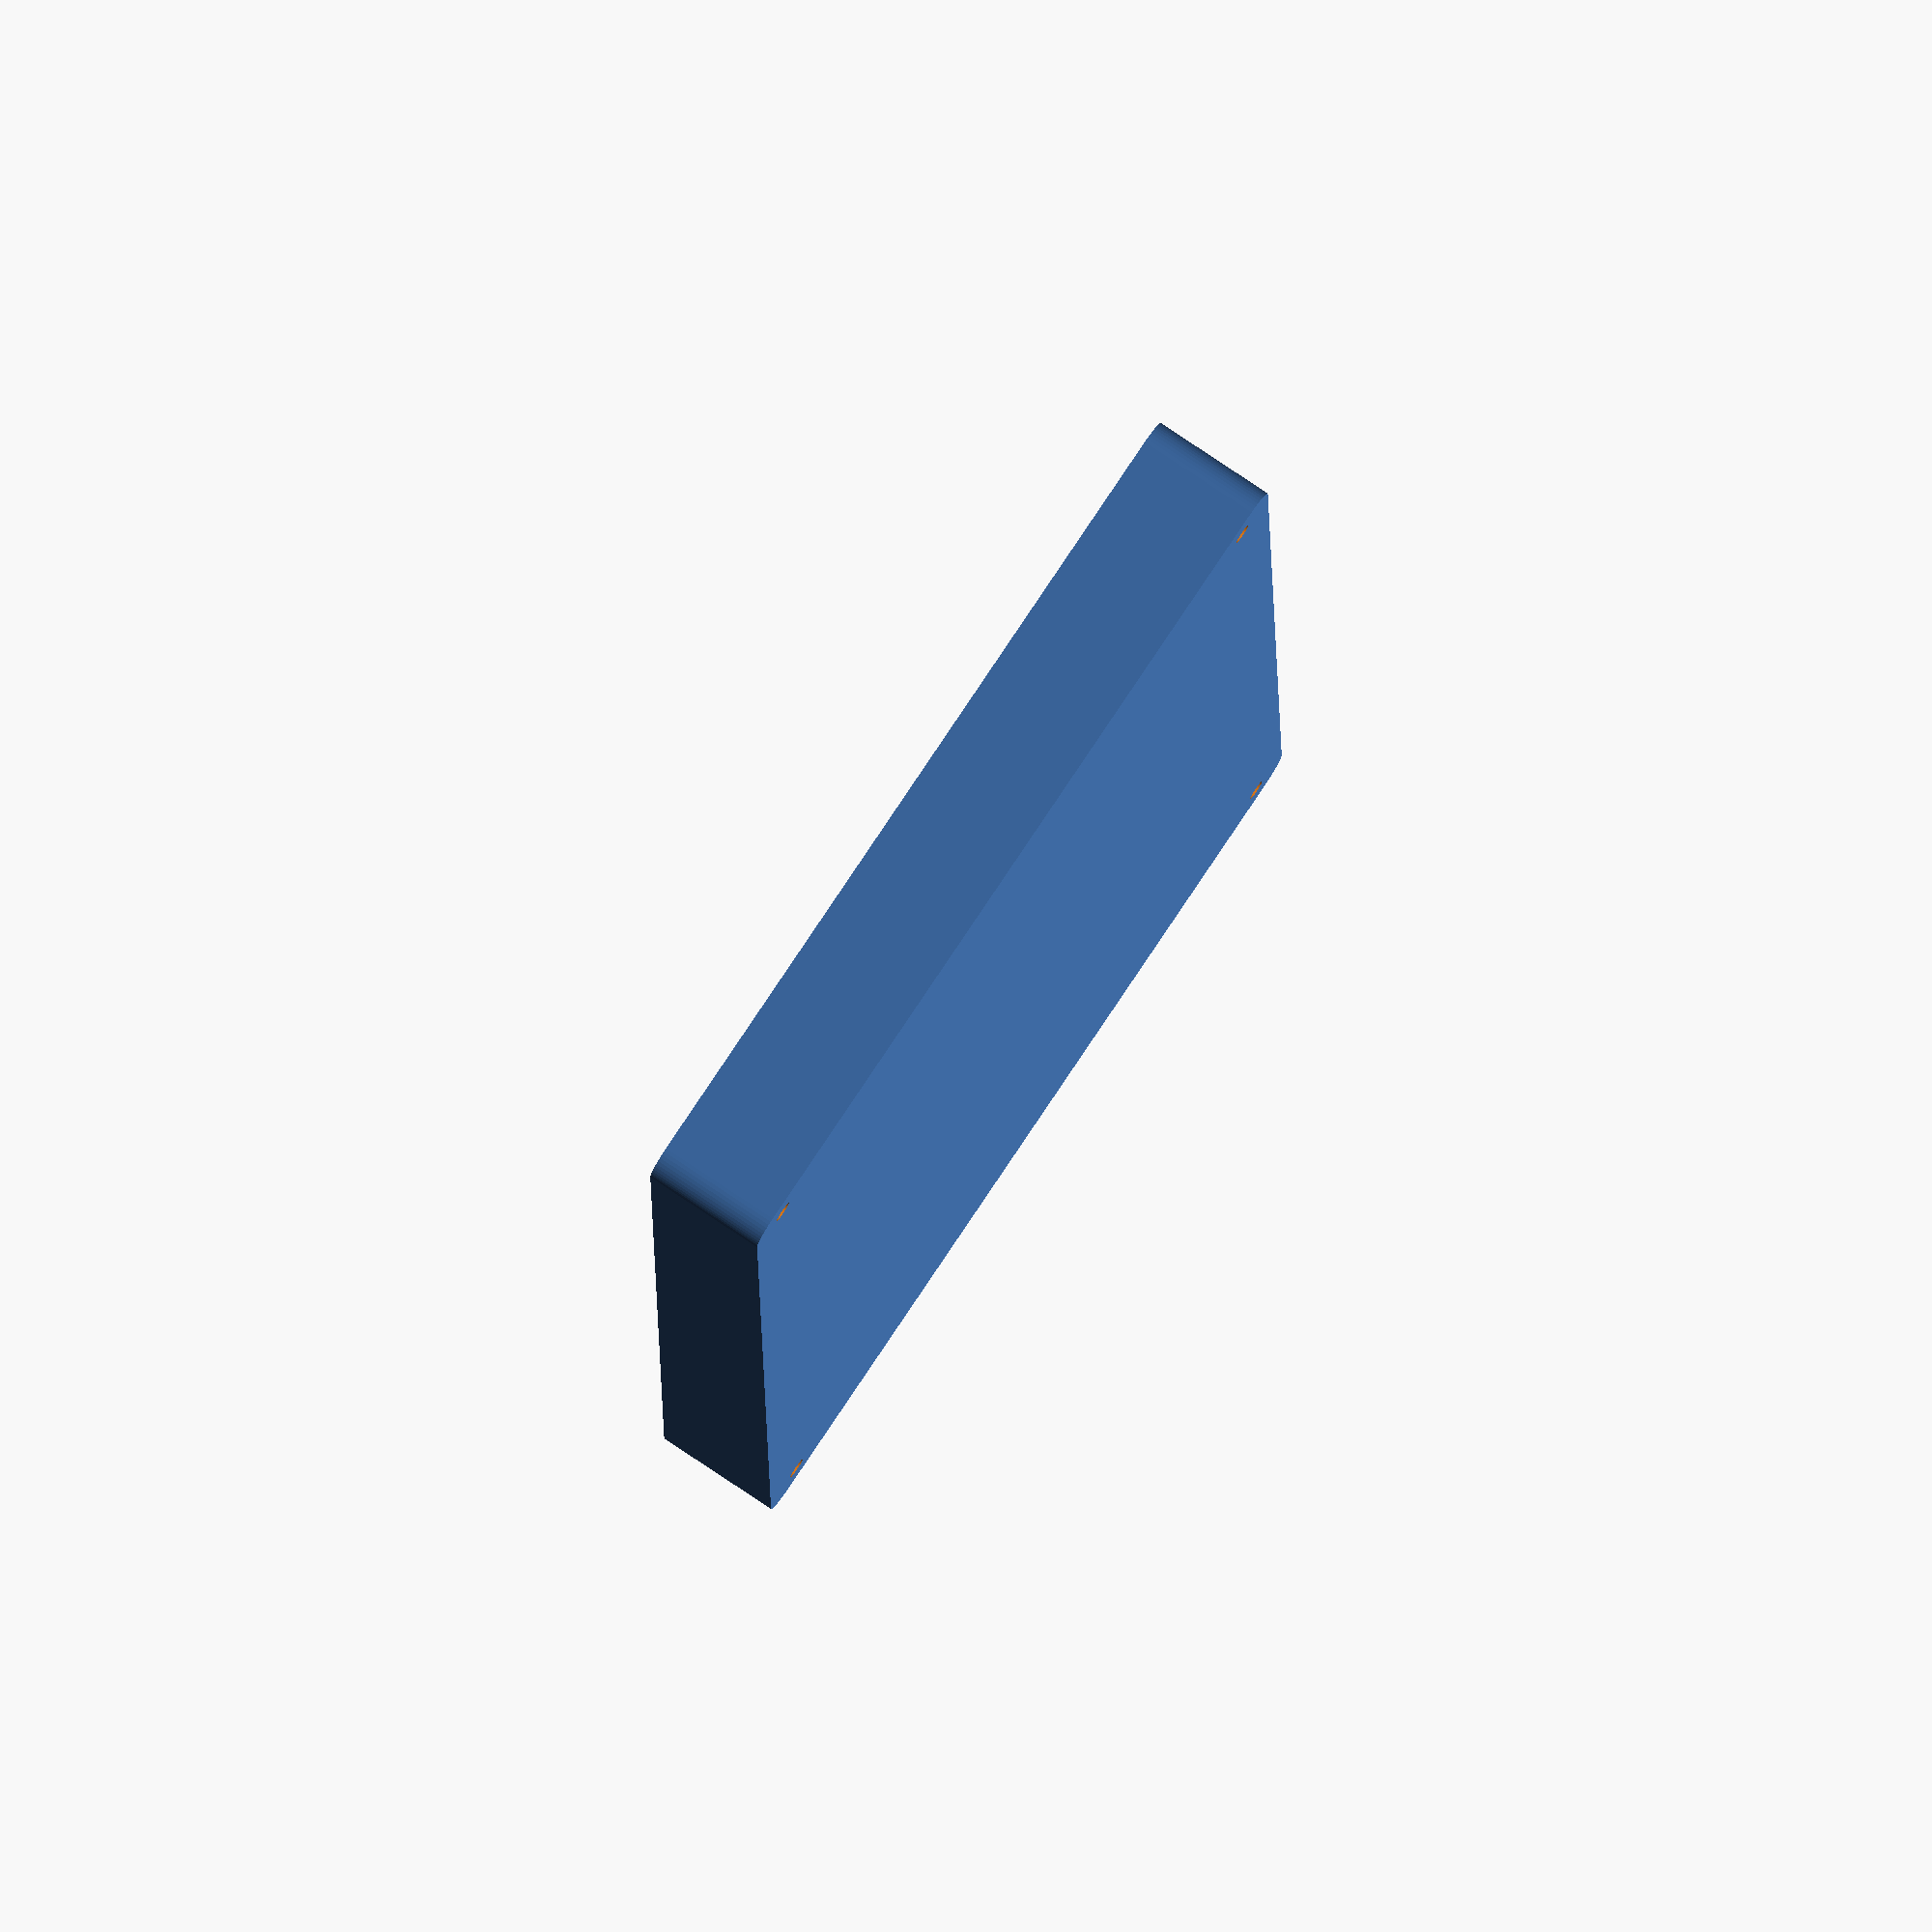
<openscad>
$fn = 50;


difference() {
	union() {
		hull() {
			translate(v = [-70.0000000000, 130.0000000000, 0]) {
				cylinder(h = 21, r = 5);
			}
			translate(v = [70.0000000000, 130.0000000000, 0]) {
				cylinder(h = 21, r = 5);
			}
			translate(v = [-70.0000000000, -130.0000000000, 0]) {
				cylinder(h = 21, r = 5);
			}
			translate(v = [70.0000000000, -130.0000000000, 0]) {
				cylinder(h = 21, r = 5);
			}
		}
	}
	union() {
		translate(v = [-67.5000000000, -127.5000000000, 2]) {
			rotate(a = [0, 0, 0]) {
				difference() {
					union() {
						translate(v = [0, 0, -6.0000000000]) {
							cylinder(h = 6, r = 1.5000000000);
						}
						translate(v = [0, 0, -6.0000000000]) {
							cylinder(h = 6, r = 1.8000000000);
						}
						translate(v = [0, 0, -1.7000000000]) {
							cylinder(h = 1.7000000000, r1 = 1.5000000000, r2 = 2.9000000000);
						}
						cylinder(h = 50, r = 2.9000000000);
						translate(v = [0, 0, -6.0000000000]) {
							cylinder(h = 6, r = 1.5000000000);
						}
					}
					union();
				}
			}
		}
		translate(v = [67.5000000000, -127.5000000000, 2]) {
			rotate(a = [0, 0, 0]) {
				difference() {
					union() {
						translate(v = [0, 0, -6.0000000000]) {
							cylinder(h = 6, r = 1.5000000000);
						}
						translate(v = [0, 0, -6.0000000000]) {
							cylinder(h = 6, r = 1.8000000000);
						}
						translate(v = [0, 0, -1.7000000000]) {
							cylinder(h = 1.7000000000, r1 = 1.5000000000, r2 = 2.9000000000);
						}
						cylinder(h = 50, r = 2.9000000000);
						translate(v = [0, 0, -6.0000000000]) {
							cylinder(h = 6, r = 1.5000000000);
						}
					}
					union();
				}
			}
		}
		translate(v = [-67.5000000000, 127.5000000000, 2]) {
			rotate(a = [0, 0, 0]) {
				difference() {
					union() {
						translate(v = [0, 0, -6.0000000000]) {
							cylinder(h = 6, r = 1.5000000000);
						}
						translate(v = [0, 0, -6.0000000000]) {
							cylinder(h = 6, r = 1.8000000000);
						}
						translate(v = [0, 0, -1.7000000000]) {
							cylinder(h = 1.7000000000, r1 = 1.5000000000, r2 = 2.9000000000);
						}
						cylinder(h = 50, r = 2.9000000000);
						translate(v = [0, 0, -6.0000000000]) {
							cylinder(h = 6, r = 1.5000000000);
						}
					}
					union();
				}
			}
		}
		translate(v = [67.5000000000, 127.5000000000, 2]) {
			rotate(a = [0, 0, 0]) {
				difference() {
					union() {
						translate(v = [0, 0, -6.0000000000]) {
							cylinder(h = 6, r = 1.5000000000);
						}
						translate(v = [0, 0, -6.0000000000]) {
							cylinder(h = 6, r = 1.8000000000);
						}
						translate(v = [0, 0, -1.7000000000]) {
							cylinder(h = 1.7000000000, r1 = 1.5000000000, r2 = 2.9000000000);
						}
						cylinder(h = 50, r = 2.9000000000);
						translate(v = [0, 0, -6.0000000000]) {
							cylinder(h = 6, r = 1.5000000000);
						}
					}
					union();
				}
			}
		}
		translate(v = [0, 0, 3]) {
			hull() {
				union() {
					translate(v = [-69.5000000000, 129.5000000000, 4]) {
						cylinder(h = 33, r = 4);
					}
					translate(v = [-69.5000000000, 129.5000000000, 4]) {
						sphere(r = 4);
					}
					translate(v = [-69.5000000000, 129.5000000000, 37]) {
						sphere(r = 4);
					}
				}
				union() {
					translate(v = [69.5000000000, 129.5000000000, 4]) {
						cylinder(h = 33, r = 4);
					}
					translate(v = [69.5000000000, 129.5000000000, 4]) {
						sphere(r = 4);
					}
					translate(v = [69.5000000000, 129.5000000000, 37]) {
						sphere(r = 4);
					}
				}
				union() {
					translate(v = [-69.5000000000, -129.5000000000, 4]) {
						cylinder(h = 33, r = 4);
					}
					translate(v = [-69.5000000000, -129.5000000000, 4]) {
						sphere(r = 4);
					}
					translate(v = [-69.5000000000, -129.5000000000, 37]) {
						sphere(r = 4);
					}
				}
				union() {
					translate(v = [69.5000000000, -129.5000000000, 4]) {
						cylinder(h = 33, r = 4);
					}
					translate(v = [69.5000000000, -129.5000000000, 4]) {
						sphere(r = 4);
					}
					translate(v = [69.5000000000, -129.5000000000, 37]) {
						sphere(r = 4);
					}
				}
			}
		}
	}
}
</openscad>
<views>
elev=100.2 azim=180.9 roll=56.2 proj=o view=wireframe
</views>
